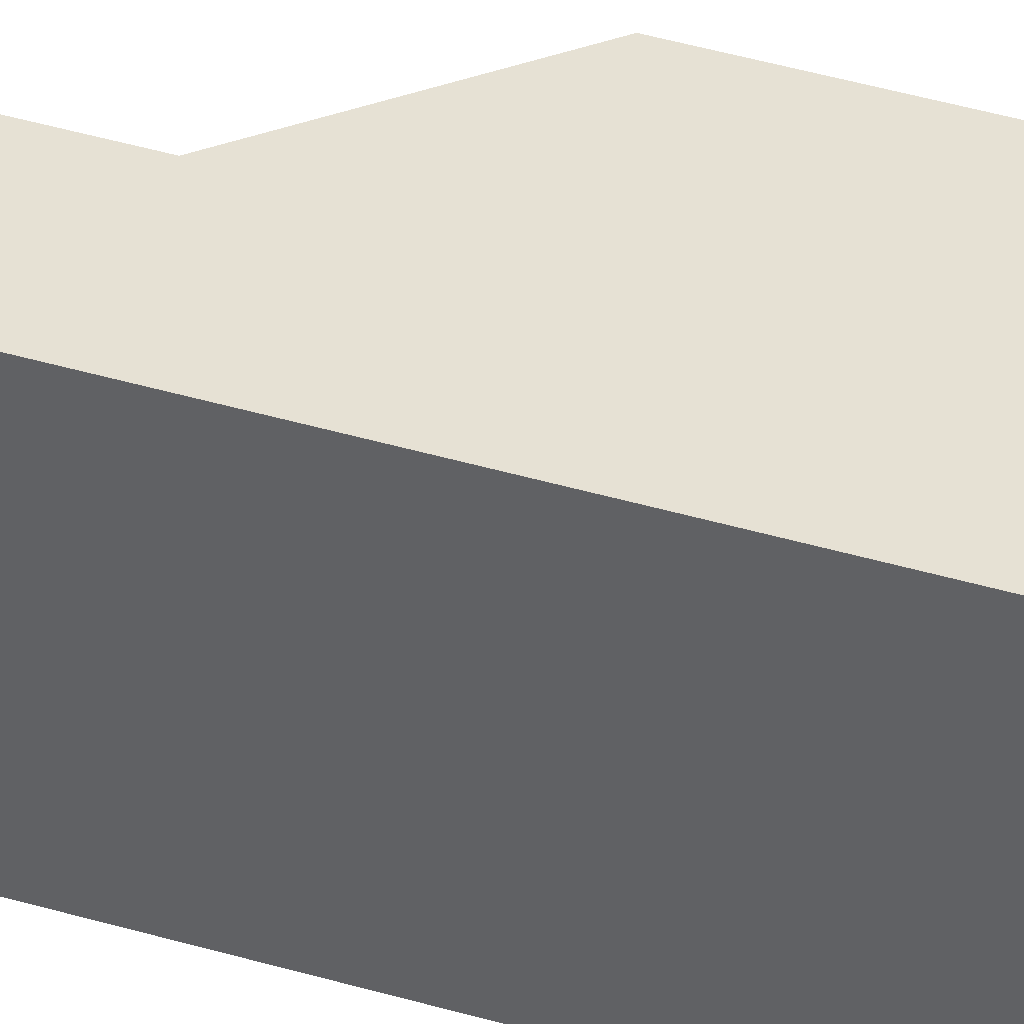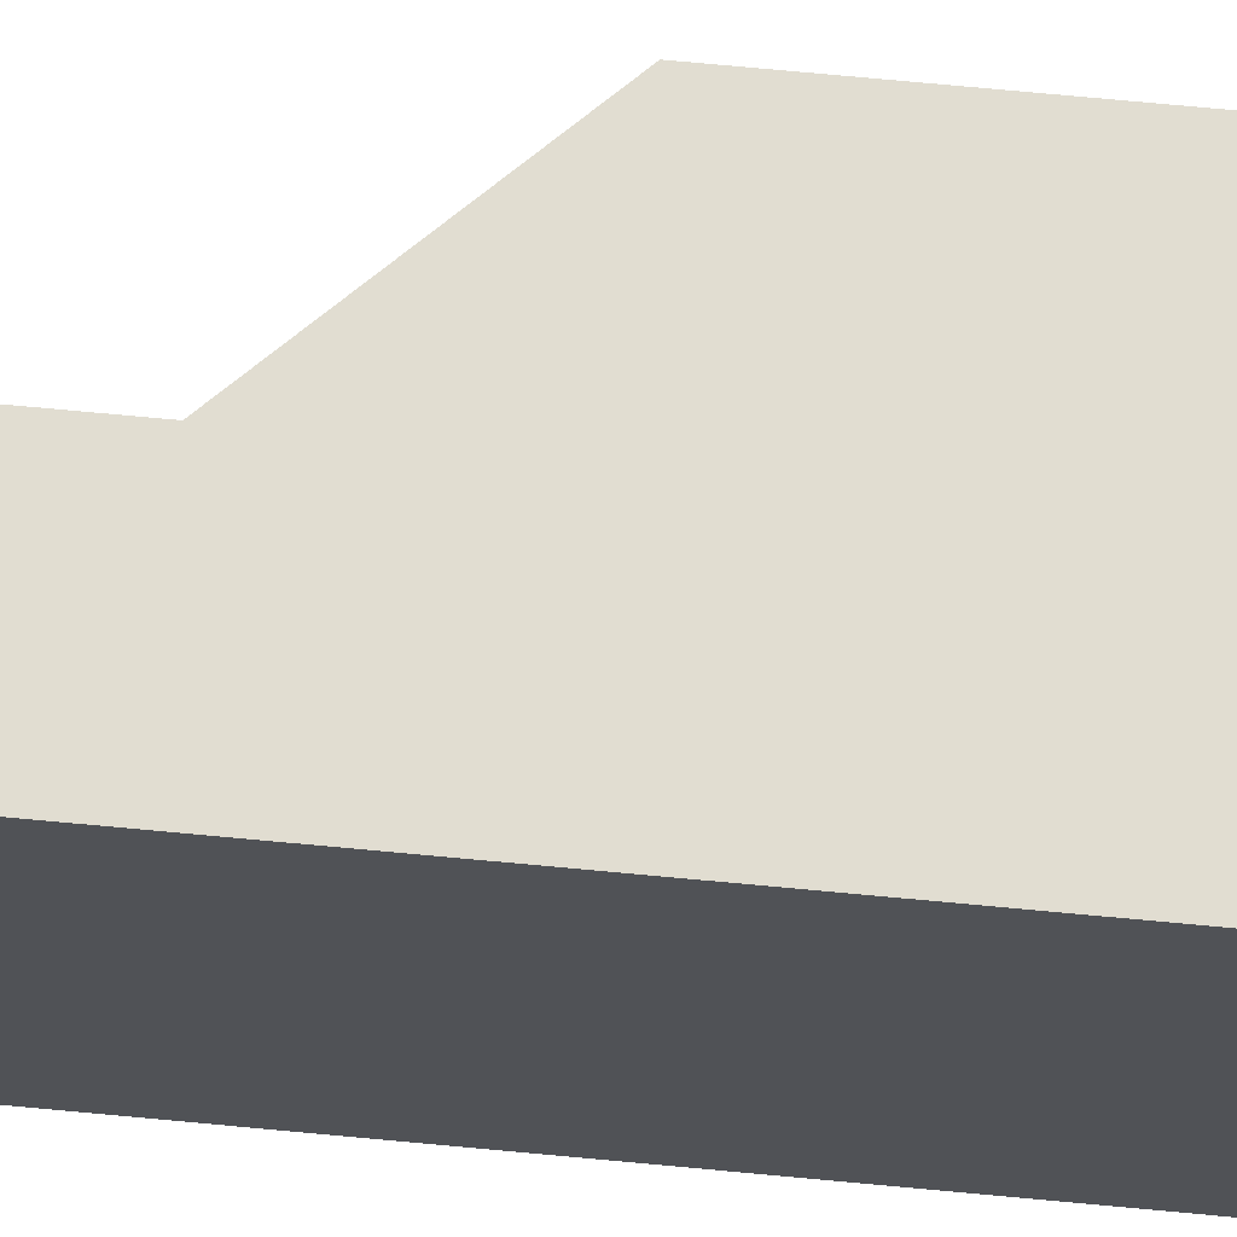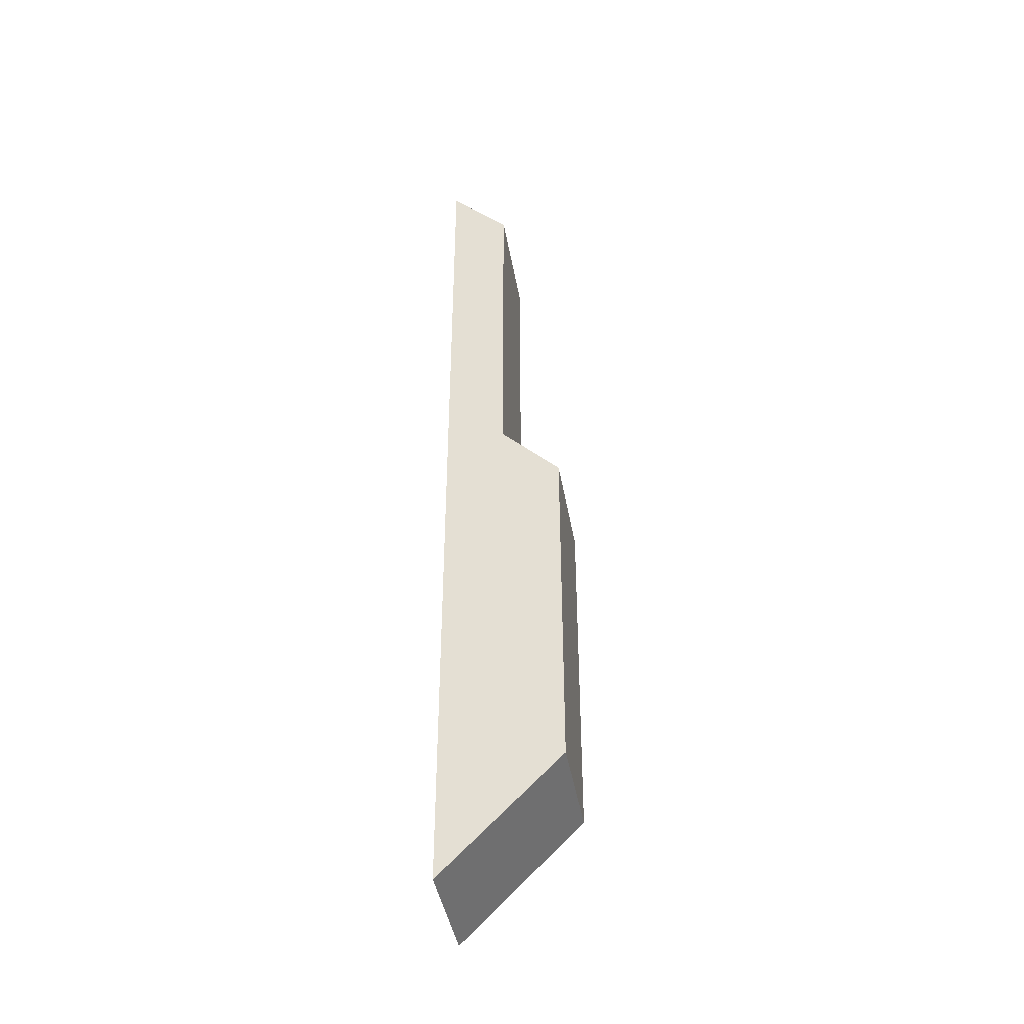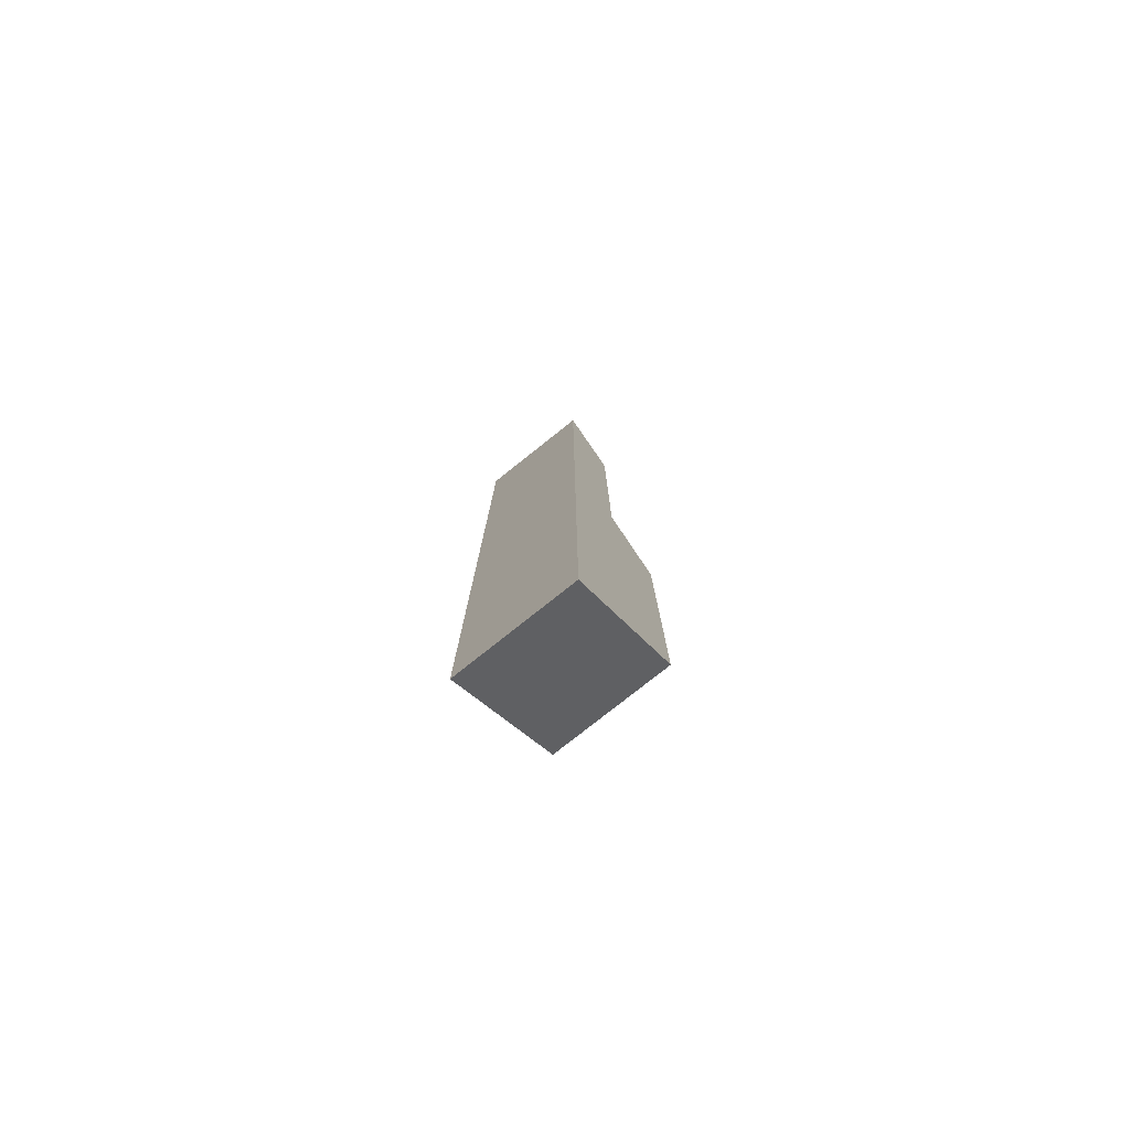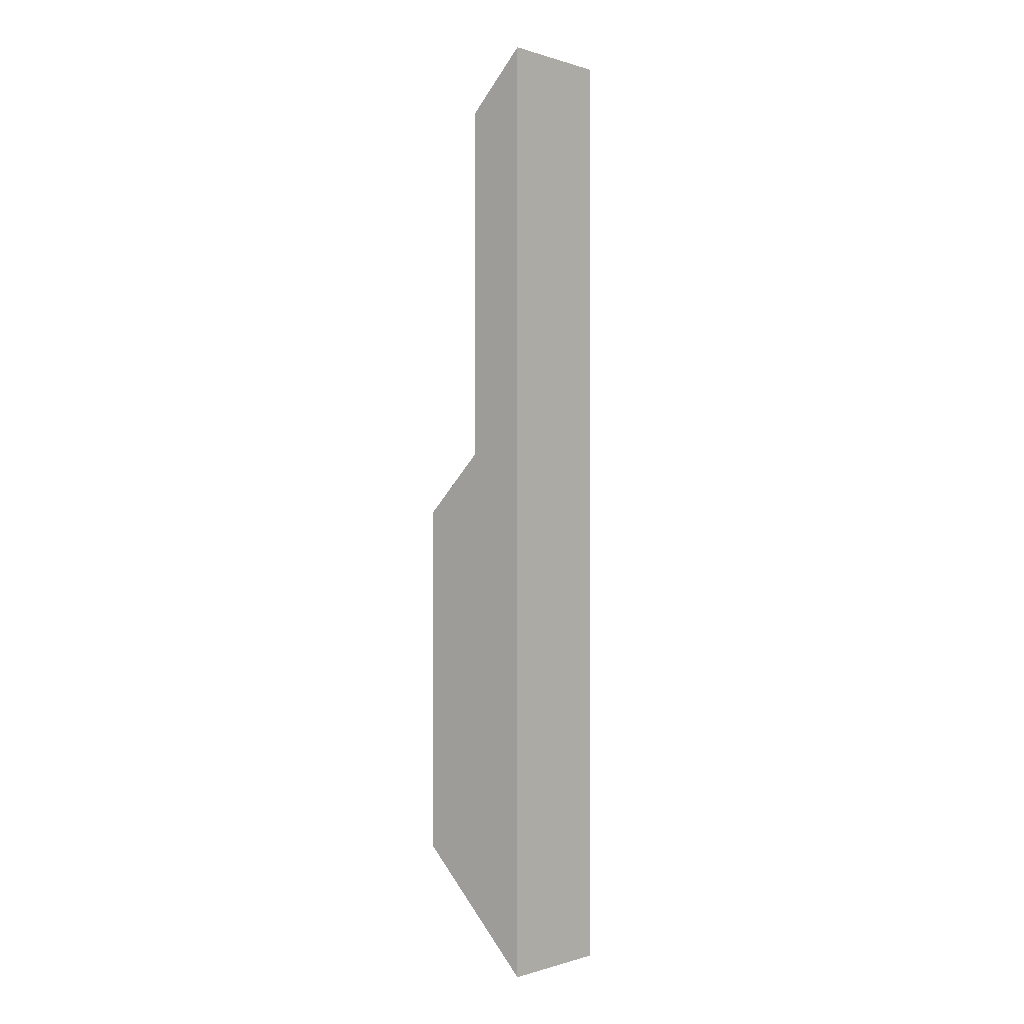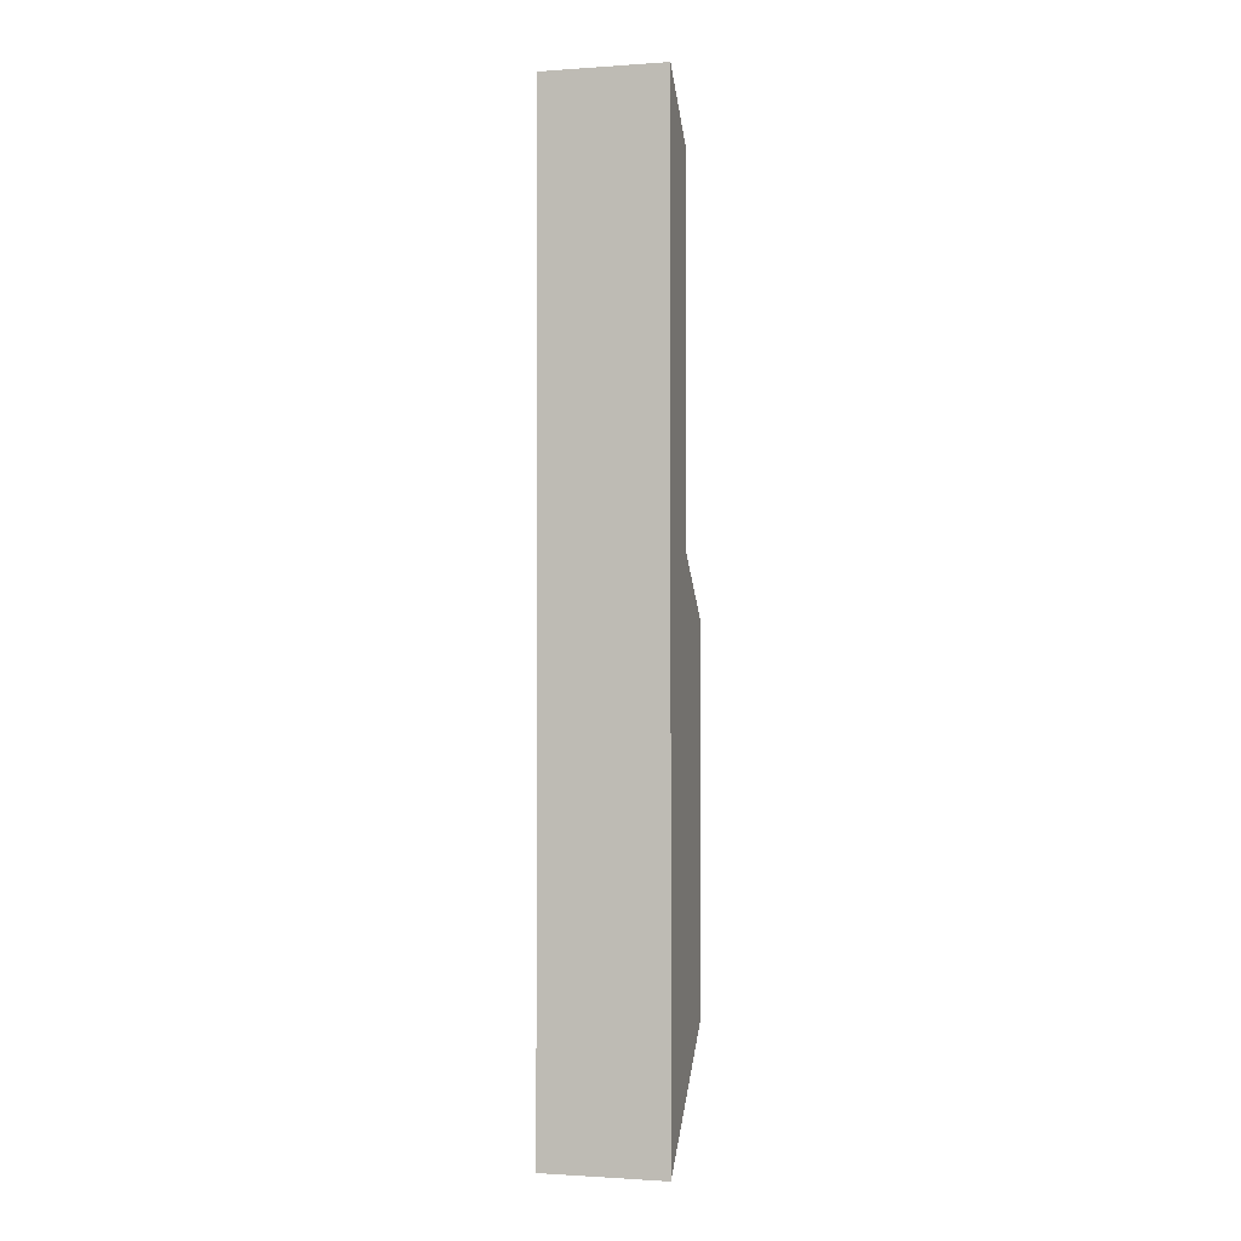
<metadata>
{"format":"obj","ext":"obj","renderer":"f3d","projection":"perspective","resolution":1024,"background":"white","views":[{"elev":39.0,"azim":-69.2,"up":"+Z"},{"elev":68.7,"azim":-84.5,"up":"+Z"},{"elev":-42.4,"azim":9.7,"up":"+Y"},{"elev":-78.8,"azim":-51.6,"up":"+Y"},{"elev":-0.3,"azim":-138.8,"up":"+Y"},{"elev":-1.1,"azim":-75.5,"up":"+Y"}]}
</metadata>
<code>
g pb_Mesh301194
v -1 -1 0
v -1 -1 -1
v -1 3 0
v -1 3 -1
v 0 0 -1
v 0 0 0
v -3.487e-06 3 -1
v -5.662e-07 3 1.269e-05
v 0 0 -1
v -1 -1 -1
v 0 0 0
v -1 -1 0
v 0 0 0
v -0.5 3.5 1.415e-05
v -5.662e-07 3 1.269e-05
v -1 -1 0
v -1 3 0
v -1 3 -1
v -1 -1 -1
v -0.5 3.5 -1
v 0 0 -1
v -3.487e-06 3 -1
v -0.5 3.5 -1
v -3.487e-06 3 -1
v -0.5 3.5 1.415e-05
v -5.662e-07 3 1.269e-05
v -1 7 -1
v -0.5 6.5 -1
v -1 7 0
v -0.5 6.5 1.415e-05
v -1 3 -1
v -0.5 3.5 -1
v -1 7 -1
v -0.5 6.5 -1
v -1 7 0
v -1 7 -1
v -0.5 3.5 -1
v -0.5 3.5 1.415e-05
v -0.5 6.5 -1
v -0.5 6.5 1.415e-05
v -0.5 6.5 1.415e-05
v -1 7 0
g pb_Mesh301194_0
f 3 2 1
f 3 4 2
f 7 6 5
f 7 8 6
f 11 10 9
f 11 12 10
f 15 14 13
f 14 16 13
f 17 16 14
f 20 19 18
f 21 19 20
f 21 20 22
f 25 24 23
f 25 26 24
f 29 28 27
f 29 30 28
f 33 32 31
f 33 34 32
f 35 4 3
f 35 36 4
f 39 38 37
f 39 40 38
f 41 17 14
f 41 42 17

</code>
